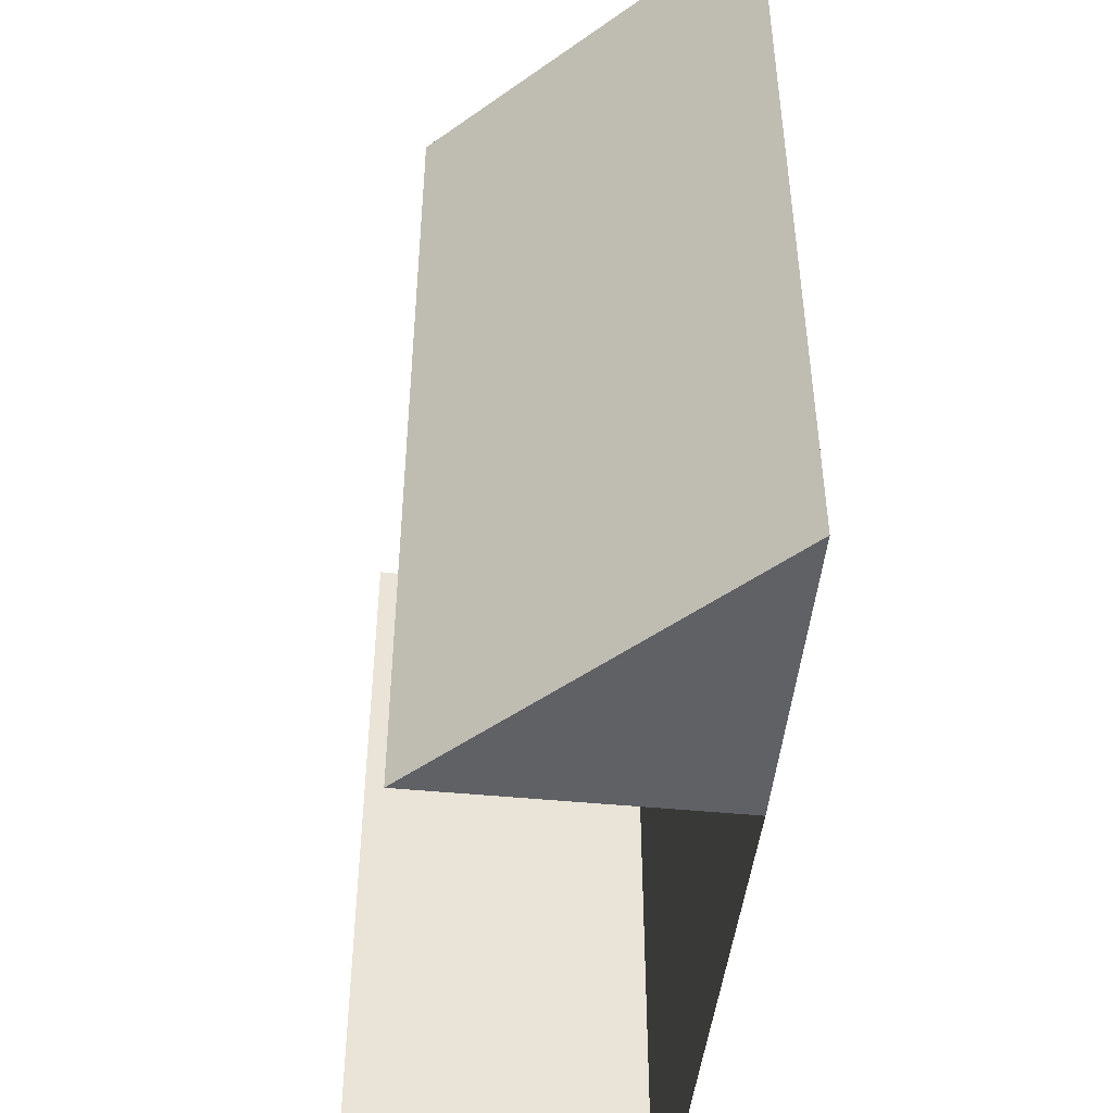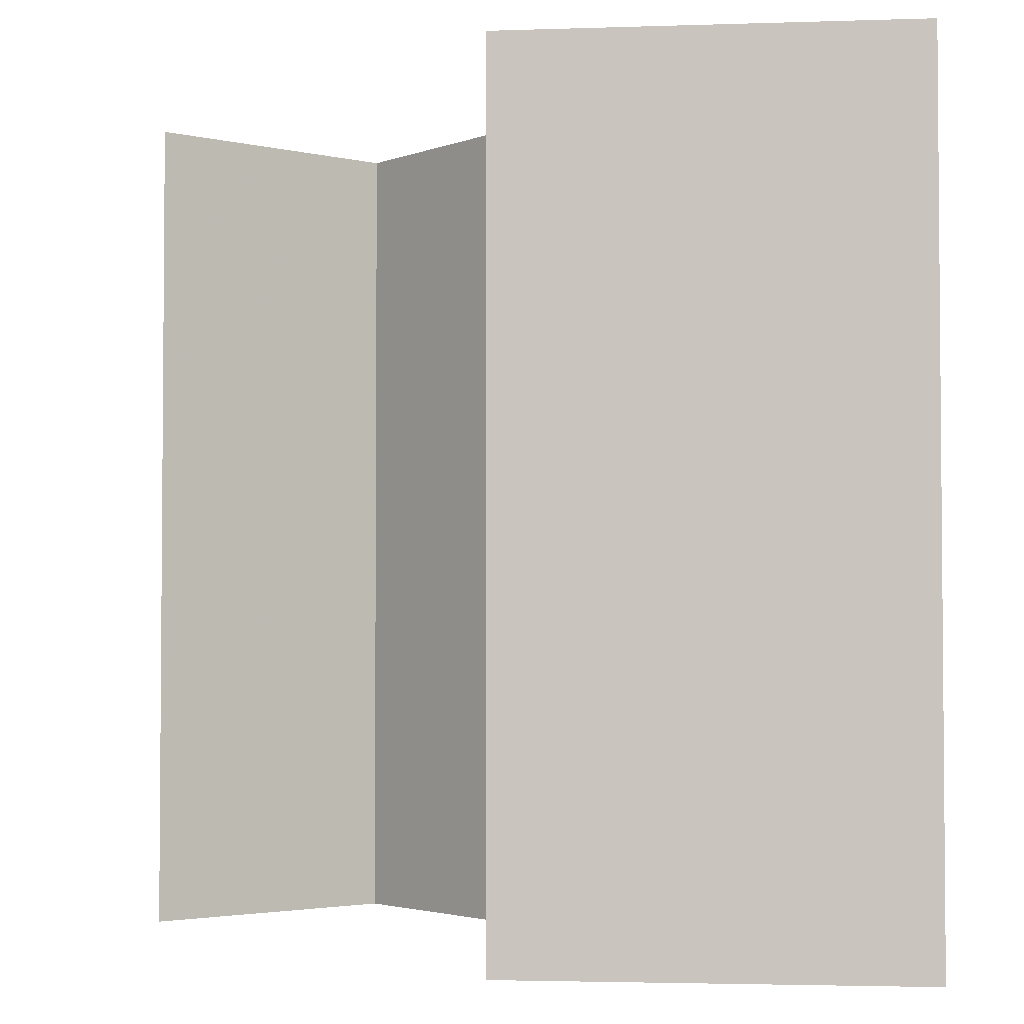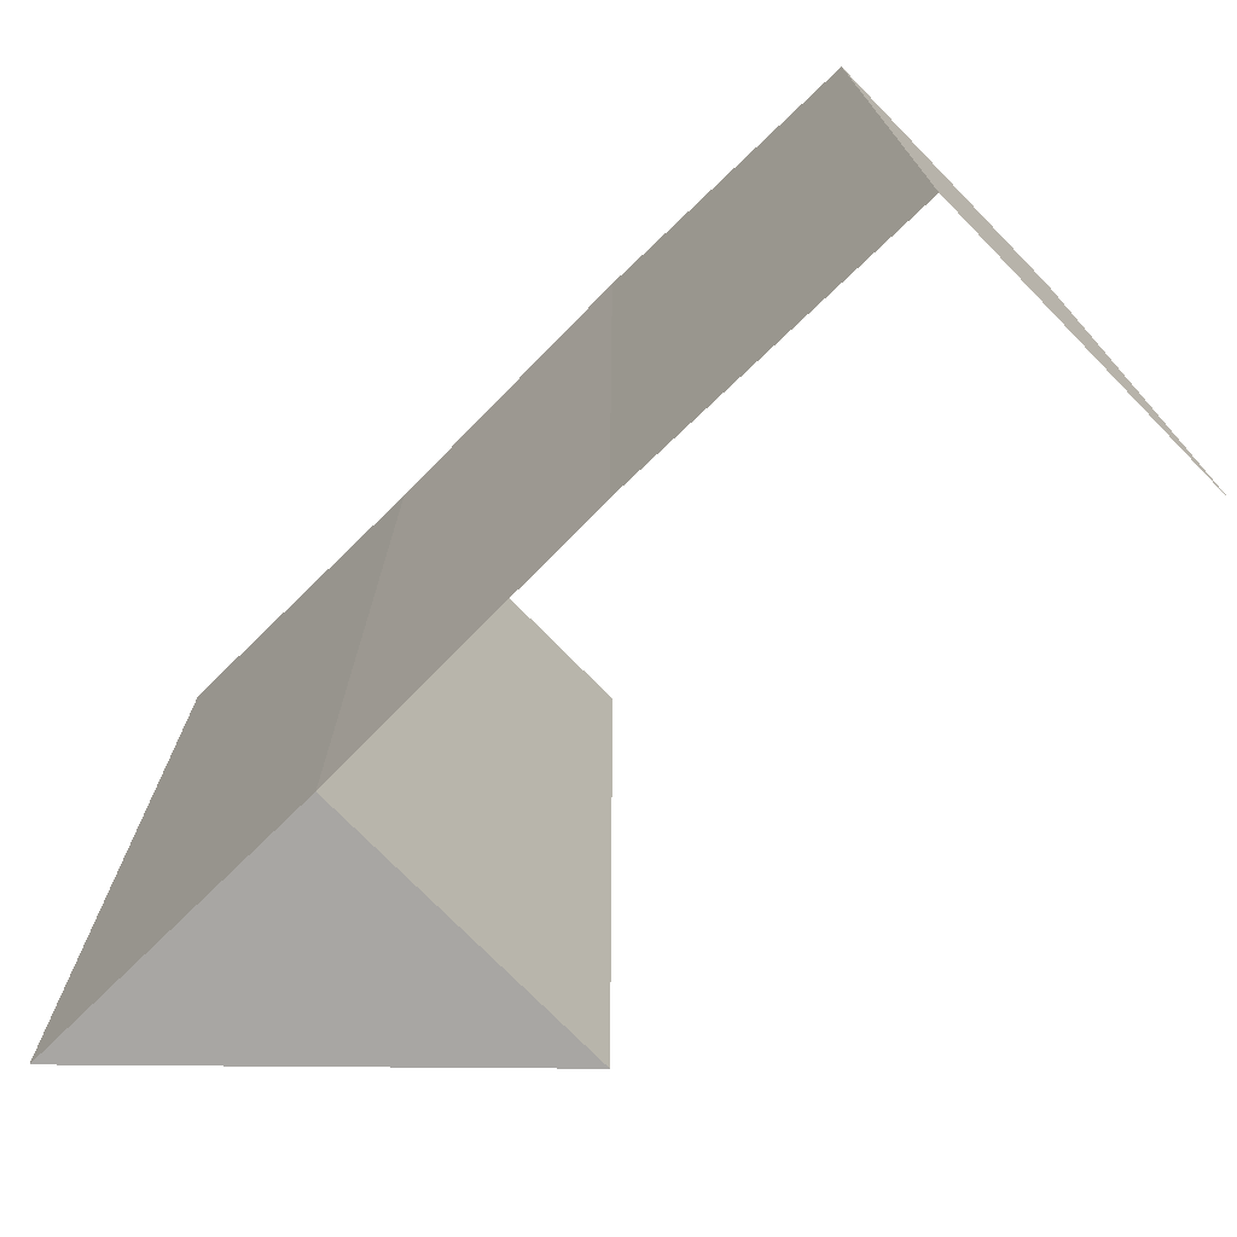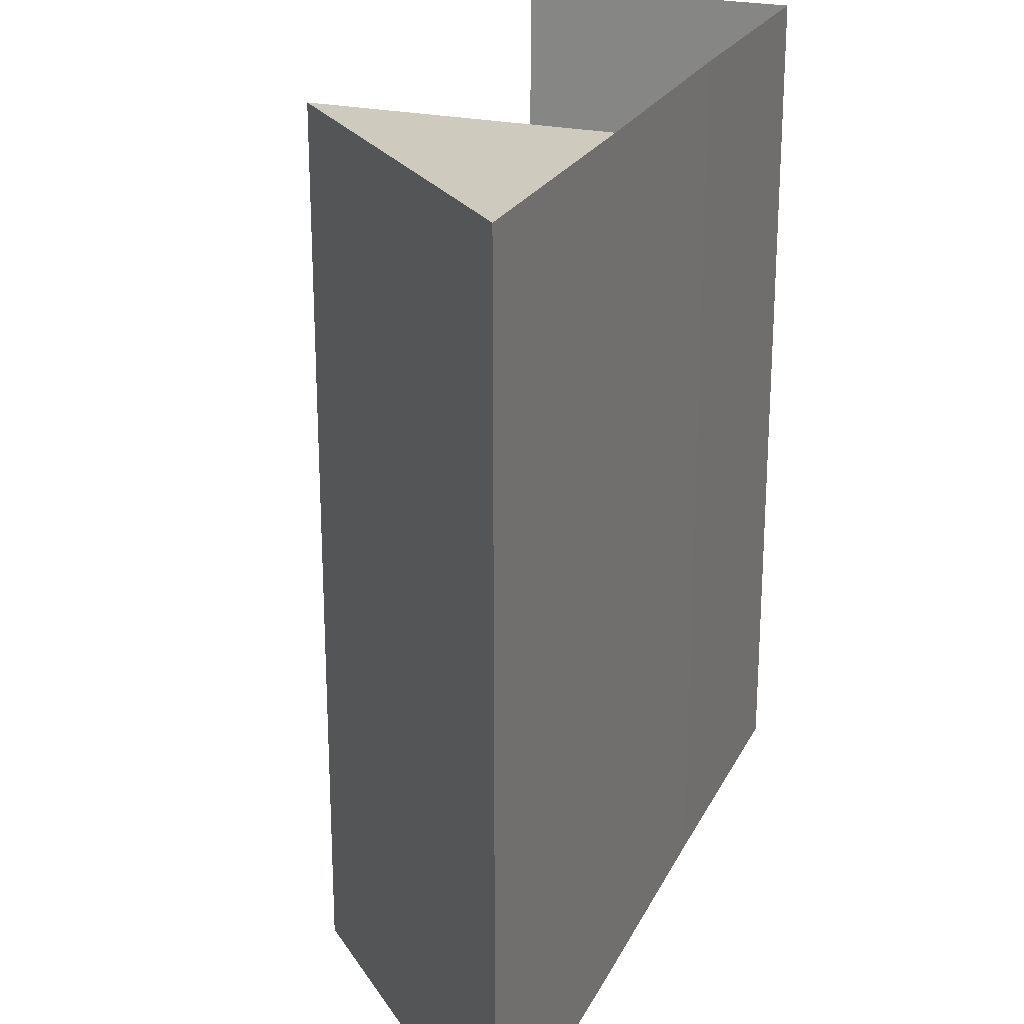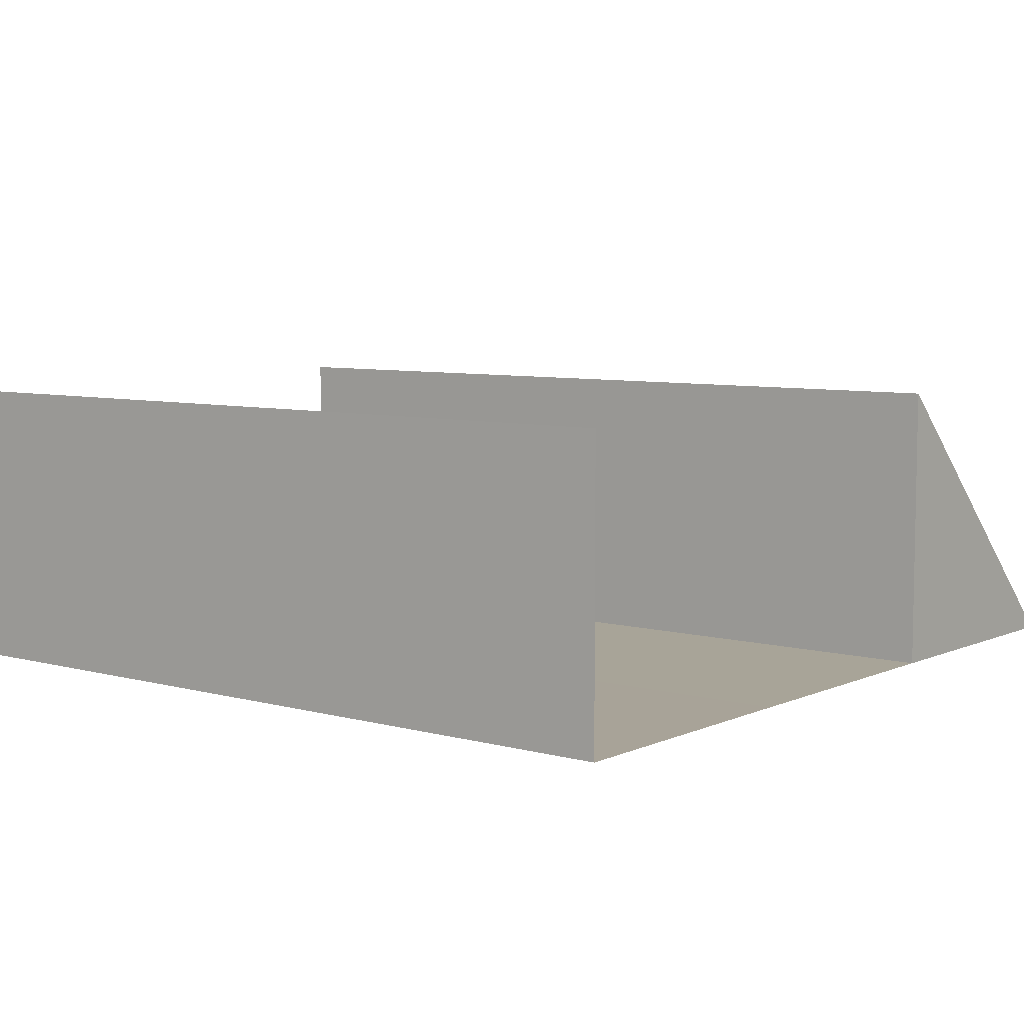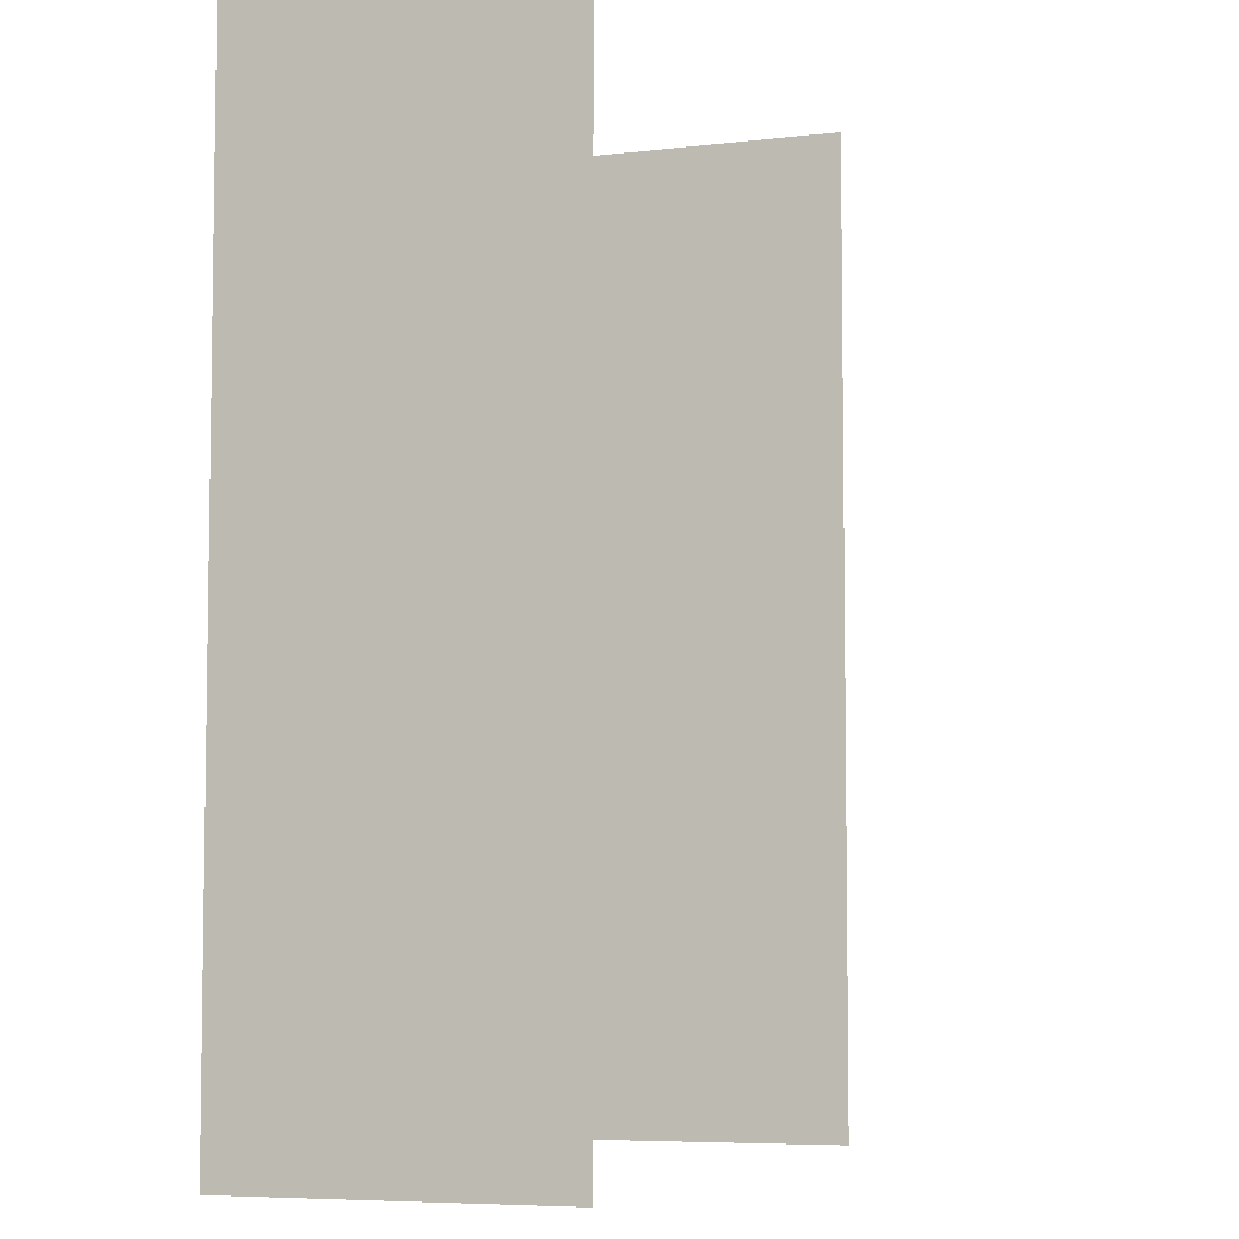
<metadata>
{"format":"obj","ext":"obj","renderer":"f3d","projection":"perspective","resolution":1024,"background":"white","views":[{"elev":-48.0,"azim":-96.7,"up":"+Z"},{"elev":-2.9,"azim":-128.6,"up":"+Z"},{"elev":-74.1,"azim":44.8,"up":"+Z"},{"elev":23.0,"azim":-69.5,"up":"+Z"},{"elev":6.9,"azim":128.4,"up":"+Y"},{"elev":-5.8,"azim":111.1,"up":"+Z"}]}
</metadata>
<code>
o 8853
v 2229 1861 7.483
v 2229 1861 7.483
v 2229 1861 7.512
v 2229 1861 7.512
v 2229 1861 7.483
v 2229 1861 7.512
v 2229 1861 7.483
v 2229 1861 7.483
v 2229 1861 7.483
v 2229 1861 7.512
v 2229 1861 7.512
v 2229 1861 7.512
v 2229 1861 7.512
v 2229 1861 7.512
v 2229 1861 7.483
v 2229 1861 7.483
v 2229 1861 7.483
v 2229 1861 7.512
v 2229 1861 7.512
v 2229 1861 7.483
v 2229 1861 7.483
v 2229 1861 7.483
v 2229 1861 7.483
v 2229 1861 7.483
v 2229 1861 7.512
v 2229 1861 7.512
v 2229 1861 7.512
v 2229 1861 7.512
v 2229 1861 7.512
v 2229 1861 7.512
v 2229 1861 7.512
v 2229 1861 7.512
v 2229 1861 7.483
v 2229 1861 7.483
v 2229 1861 7.483
v 2229 1861 7.483
v 2229 1861 7.483
v 2229 1861 7.483
v 2229 1861 7.512
v 2229 1861 7.483
v 2229 1861 7.512
v 2229 1861 7.512
v 2229 1861 7.483
v 2229 1861 7.483
v 2229 1861 7.512
v 2229 1861 7.512
v 2229 1861 7.512
f 1 2 3
f 4 2 5
f 4 6 7
f 8 6 3
f 8 9 10
f 9 11 12
f 13 14 15
f 14 16 17
f 18 19 20
f 19 21 22
f 23 24 25
f 24 26 27
f 28 29 30
f 31 32 33
f 32 34 35
f 36 37 38
f 39 37 40
f 41 40 42
f 43 44 45
f 44 46 47

</code>
